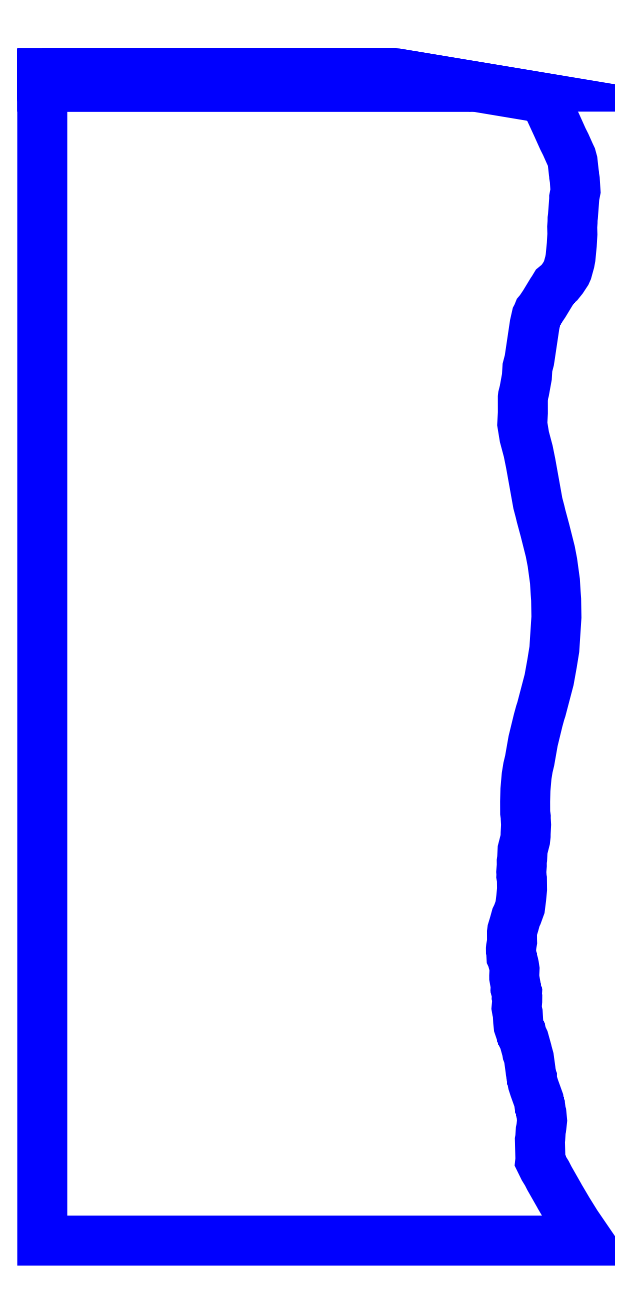
<metadata>
{"format":"dxf","ext":"dxf","renderer":"ezdxf+matplotlib","layout":"modelspace","background":"white","min_lineweight":24,"dpi":150}
</metadata>
<code>
0
SECTION
2
ENTITIES
0
POLYLINE
8
40_120000
0
VERTEX
8
40_120000
10
-45.59
20
91.87
30
120
0
VERTEX
8
40_120000
10
-0.359
20
91.87
30
120
0
VERTEX
8
40_120000
10
-0.846
20
91.95
30
120
0
VERTEX
8
40_120000
10
-56.17
20
91.95
30
120
0
VERTEX
8
40_120000
10
-56.17
20
91.87
30
120
0
VERTEX
8
40_120000
10
-45.59
20
91.87
30
120
0
SEQEND
8
40_120000
0
POLYLINE
8
40_120000
0
VERTEX
8
40_120000
10
-46
20
91.83
30
120
0
VERTEX
8
40_120000
10
-0.087
20
91.83
30
120
0
VERTEX
8
40_120000
10
-0.324
20
91.87
30
120
0
VERTEX
8
40_120000
10
-56.17
20
91.87
30
120
0
VERTEX
8
40_120000
10
-56.17
20
91.83
30
120
0
VERTEX
8
40_120000
10
-46
20
91.83
30
120
0
SEQEND
8
40_120000
0
POLYLINE
8
40_120000
0
VERTEX
8
40_120000
10
-56.17
20
91.81
30
120
0
VERTEX
8
40_120000
10
-56.17
20
91.76
30
120
0
VERTEX
8
40_120000
10
0.307
20
91.76
30
120
0
VERTEX
8
40_120000
10
-0.079
20
91.83
30
120
0
VERTEX
8
40_120000
10
-56.17
20
91.83
30
120
0
VERTEX
8
40_120000
10
-56.17
20
91.81
30
120
0
SEQEND
8
40_120000
0
POLYLINE
8
40_120000
0
VERTEX
8
40_120000
10
-56.17
20
91.56
30
120
0
VERTEX
8
40_120000
10
-56.17
20
91.44
30
120
0
VERTEX
8
40_120000
10
2.229
20
91.44
30
120
0
VERTEX
8
40_120000
10
0.336
20
91.75
30
120
0
VERTEX
8
40_120000
10
-56.17
20
91.75
30
120
0
VERTEX
8
40_120000
10
-56.17
20
91.56
30
120
0
SEQEND
8
40_120000
0
POLYLINE
8
40_120000
0
VERTEX
8
40_120000
10
-56.17
20
90.39
30
120
0
VERTEX
8
40_120000
10
-56.17
20
89.81
30
120
0
VERTEX
8
40_120000
10
11.97
20
89.81
30
120
0
VERTEX
8
40_120000
10
2.258
20
91.44
30
120
0
VERTEX
8
40_120000
10
-56.17
20
91.44
30
120
0
VERTEX
8
40_120000
10
-56.17
20
90.39
30
120
0
SEQEND
8
40_120000
0
POLYLINE
8
40_120000
0
VERTEX
8
40_120000
10
19.52
20
88.56
30
120
0
VERTEX
8
40_120000
10
12.02
20
89.81
30
120
0
VERTEX
8
40_120000
10
-56.17
20
89.81
30
120
0
VERTEX
8
40_120000
10
-56.17
20
-92.11
30
120
0
VERTEX
8
40_120000
10
29.82
20
-92.11
30
120
0
VERTEX
8
40_120000
10
28.42
20
-90.08
30
120
0
VERTEX
8
40_120000
10
28.03
20
-89.5
30
120
0
VERTEX
8
40_120000
10
27.16
20
-88.12
30
120
0
VERTEX
8
40_120000
10
26.71
20
-87.37
30
120
0
VERTEX
8
40_120000
10
26.18
20
-86.48
30
120
0
VERTEX
8
40_120000
10
25.41
20
-85.16
30
120
0
VERTEX
8
40_120000
10
25.33
20
-85.01
30
120
0
VERTEX
8
40_120000
10
24.1
20
-82.88
30
120
0
VERTEX
8
40_120000
10
23.77
20
-82.27
30
120
0
VERTEX
8
40_120000
10
23.39
20
-81.52
30
120
0
VERTEX
8
40_120000
10
22.89
20
-80.7
30
120
0
VERTEX
8
40_120000
10
22.66
20
-80.24
30
120
0
VERTEX
8
40_120000
10
22.44
20
-79.8
30
120
0
VERTEX
8
40_120000
10
22.34
20
-79.58
30
120
0
VERTEX
8
40_120000
10
22.36
20
-79.32
30
120
0
VERTEX
8
40_120000
10
22.34
20
-78.37
30
120
0
VERTEX
8
40_120000
10
22.33
20
-77.81
30
120
0
VERTEX
8
40_120000
10
22.3
20
-76.46
30
120
0
VERTEX
8
40_120000
10
22.28
20
-76.26
30
120
0
VERTEX
8
40_120000
10
22.34
20
-75.96
30
120
0
VERTEX
8
40_120000
10
22.41
20
-74.75
30
120
0
VERTEX
8
40_120000
10
22.49
20
-74.41
30
120
0
VERTEX
8
40_120000
10
22.52
20
-74.13
30
120
0
VERTEX
8
40_120000
10
22.63
20
-73.19
30
120
0
VERTEX
8
40_120000
10
22.52
20
-72.09
30
120
0
VERTEX
8
40_120000
10
22.45
20
-71.83
30
120
0
VERTEX
8
40_120000
10
22.35
20
-71.08
30
120
0
VERTEX
8
40_120000
10
22.23
20
-70.82
30
120
0
VERTEX
8
40_120000
10
22.16
20
-70.33
30
120
0
VERTEX
8
40_120000
10
22.1
20
-70
30
120
0
VERTEX
8
40_120000
10
21.98
20
-69.65
30
120
0
VERTEX
8
40_120000
10
21.92
20
-69.46
30
120
0
VERTEX
8
40_120000
10
21.41
20
-68.08
30
120
0
VERTEX
8
40_120000
10
21.15
20
-67.27
30
120
0
VERTEX
8
40_120000
10
21.02
20
-66.59
30
120
0
VERTEX
8
40_120000
10
21.02
20
-66.46
30
120
0
VERTEX
8
40_120000
10
20.98
20
-66.34
30
120
0
VERTEX
8
40_120000
10
20.93
20
-65.95
30
120
0
VERTEX
8
40_120000
10
20.89
20
-65.78
30
120
0
VERTEX
8
40_120000
10
20.83
20
-65.47
30
120
0
VERTEX
8
40_120000
10
20.8
20
-65.16
30
120
0
VERTEX
8
40_120000
10
20.56
20
-63.35
30
120
0
VERTEX
8
40_120000
10
20.55
20
-63.33
30
120
0
VERTEX
8
40_120000
10
20.39
20
-62.74
30
120
0
VERTEX
8
40_120000
10
20.29
20
-62.49
30
120
0
VERTEX
8
40_120000
10
20.23
20
-62.13
30
120
0
VERTEX
8
40_120000
10
19.9
20
-60.98
30
120
0
VERTEX
8
40_120000
10
19.89
20
-60.92
30
120
0
VERTEX
8
40_120000
10
19.77
20
-60.47
30
120
0
VERTEX
8
40_120000
10
19.43
20
-59.76
30
120
0
VERTEX
8
40_120000
10
19.36
20
-59.43
30
120
0
VERTEX
8
40_120000
10
19.29
20
-59.33
30
120
0
VERTEX
8
40_120000
10
19.01
20
-58.48
30
120
0
VERTEX
8
40_120000
10
18.93
20
-58.29
30
120
0
VERTEX
8
40_120000
10
18.89
20
-57.69
30
120
0
VERTEX
8
40_120000
10
18.86
20
-57.54
30
120
0
VERTEX
8
40_120000
10
18.79
20
-56.28
30
120
0
VERTEX
8
40_120000
10
18.68
20
-55.87
30
120
0
VERTEX
8
40_120000
10
18.6
20
-55.41
30
120
0
VERTEX
8
40_120000
10
18.7
20
-54.34
30
120
0
VERTEX
8
40_120000
10
18.7
20
-54.11
30
120
0
VERTEX
8
40_120000
10
18.71
20
-53.87
30
120
0
VERTEX
8
40_120000
10
18.64
20
-53.63
30
120
0
VERTEX
8
40_120000
10
18.68
20
-53
30
120
0
VERTEX
8
40_120000
10
18.5
20
-52.49
30
120
0
VERTEX
8
40_120000
10
18.51
20
-52.41
30
120
0
VERTEX
8
40_120000
10
18.45
20
-52.18
30
120
0
VERTEX
8
40_120000
10
18.44
20
-51.78
30
120
0
VERTEX
8
40_120000
10
18.23
20
-50.64
30
120
0
VERTEX
8
40_120000
10
18.23
20
-50.36
30
120
0
VERTEX
8
40_120000
10
18.28
20
-49.32
30
120
0
VERTEX
8
40_120000
10
18.2
20
-48.8
30
120
0
VERTEX
8
40_120000
10
18.14
20
-48.47
30
120
0
VERTEX
8
40_120000
10
17.89
20
-47.6
30
120
0
VERTEX
8
40_120000
10
17.86
20
-47.51
30
120
0
VERTEX
8
40_120000
10
17.8
20
-47.37
30
120
0
VERTEX
8
40_120000
10
17.75
20
-46.43
30
120
0
VERTEX
8
40_120000
10
17.72
20
-46.34
30
120
0
VERTEX
8
40_120000
10
17.71
20
-46.12
30
120
0
VERTEX
8
40_120000
10
17.73
20
-45.91
30
120
0
VERTEX
8
40_120000
10
17.9
20
-44.98
30
120
0
VERTEX
8
40_120000
10
17.89
20
-44.68
30
120
0
VERTEX
8
40_120000
10
17.89
20
-43.67
30
120
0
VERTEX
8
40_120000
10
17.88
20
-43.52
30
120
0
VERTEX
8
40_120000
10
17.92
20
-43.2
30
120
0
VERTEX
8
40_120000
10
18.21
20
-42.24
30
120
0
VERTEX
8
40_120000
10
18.52
20
-41.15
30
120
0
VERTEX
8
40_120000
10
18.73
20
-40.71
30
120
0
VERTEX
8
40_120000
10
19.14
20
-39.59
30
120
0
VERTEX
8
40_120000
10
19.16
20
-39.54
30
120
0
VERTEX
8
40_120000
10
19.3
20
-38.34
30
120
0
VERTEX
8
40_120000
10
19.34
20
-38.1
30
120
0
VERTEX
8
40_120000
10
19.45
20
-36.85
30
120
0
VERTEX
8
40_120000
10
19.47
20
-36.71
30
120
0
VERTEX
8
40_120000
10
19.44
20
-35.3
30
120
0
VERTEX
8
40_120000
10
19.45
20
-35.13
30
120
0
VERTEX
8
40_120000
10
19.37
20
-34.77
30
120
0
VERTEX
8
40_120000
10
19.36
20
-34.64
30
120
0
VERTEX
8
40_120000
10
19.37
20
-34.4
30
120
0
VERTEX
8
40_120000
10
19.34
20
-34
30
120
0
VERTEX
8
40_120000
10
19.43
20
-32.97
30
120
0
VERTEX
8
40_120000
10
19.42
20
-32.33
30
120
0
VERTEX
8
40_120000
10
19.48
20
-31.89
30
120
0
VERTEX
8
40_120000
10
19.52
20
-30.97
30
120
0
VERTEX
8
40_120000
10
19.55
20
-30.51
30
120
0
VERTEX
8
40_120000
10
19.96
20
-28.92
30
120
0
VERTEX
8
40_120000
10
20.03
20
-28.29
30
120
0
VERTEX
8
40_120000
10
20.03
20
-27.94
30
120
0
VERTEX
8
40_120000
10
20.09
20
-27
30
120
0
VERTEX
8
40_120000
10
20.1
20
-26.56
30
120
0
VERTEX
8
40_120000
10
20.05
20
-25.57
30
120
0
VERTEX
8
40_120000
10
20.05
20
-25.33
30
120
0
VERTEX
8
40_120000
10
19.96
20
-24.67
30
120
0
VERTEX
8
40_120000
10
19.95
20
-22.89
30
120
0
VERTEX
8
40_120000
10
20
20
-21.03
30
120
0
VERTEX
8
40_120000
10
20.19
20
-18.86
30
120
0
VERTEX
8
40_120000
10
20.4
20
-17.54
30
120
0
VERTEX
8
40_120000
10
20.67
20
-16.43
30
120
0
VERTEX
8
40_120000
10
21.21
20
-13.35
30
120
0
VERTEX
8
40_120000
10
22.01
20
-10.08
30
120
0
VERTEX
8
40_120000
10
22.33
20
-8.903
30
120
0
VERTEX
8
40_120000
10
22.52
20
-8.337
30
120
0
VERTEX
8
40_120000
10
23.07
20
-6.212
30
120
0
VERTEX
8
40_120000
10
23.4
20
-5.017
30
120
0
VERTEX
8
40_120000
10
23.68
20
-3.932
30
120
0
VERTEX
8
40_120000
10
23.73
20
-3.698
30
120
0
VERTEX
8
40_120000
10
24.2
20
-1.128
30
120
0
VERTEX
8
40_120000
10
24.51
20
0.799
30
120
0
VERTEX
8
40_120000
10
24.56
20
1.116
30
120
0
VERTEX
8
40_120000
10
24.88
20
5.851
30
120
0
VERTEX
8
40_120000
10
24.89
20
6.181
30
120
0
VERTEX
8
40_120000
10
24.84
20
8.954
30
120
0
VERTEX
8
40_120000
10
24.77
20
9.974
30
120
0
VERTEX
8
40_120000
10
24.66
20
11.83
30
120
0
VERTEX
8
40_120000
10
24.38
20
13.75
30
120
0
VERTEX
8
40_120000
10
24.25
20
14.82
30
120
0
VERTEX
8
40_120000
10
23.92
20
16.54
30
120
0
VERTEX
8
40_120000
10
23.08
20
19.87
30
120
0
VERTEX
8
40_120000
10
22.47
20
22.12
30
120
0
VERTEX
8
40_120000
10
22.3
20
22.82
30
120
0
VERTEX
8
40_120000
10
21.96
20
24.13
30
120
0
VERTEX
8
40_120000
10
21.25
20
28.03
30
120
0
VERTEX
8
40_120000
10
21.04
20
29.07
30
120
0
VERTEX
8
40_120000
10
20.83
20
30.44
30
120
0
VERTEX
8
40_120000
10
20.44
20
32.35
30
120
0
VERTEX
8
40_120000
10
20.26
20
33.04
30
120
0
VERTEX
8
40_120000
10
20.22
20
33.15
30
120
0
VERTEX
8
40_120000
10
20.19
20
33.34
30
120
0
VERTEX
8
40_120000
10
19.83
20
34.62
30
120
0
VERTEX
8
40_120000
10
19.5
20
36.64
30
120
0
VERTEX
8
40_120000
10
19.6
20
38.38
30
120
0
VERTEX
8
40_120000
10
19.59
20
40.82
30
120
0
VERTEX
8
40_120000
10
19.61
20
41.02
30
120
0
VERTEX
8
40_120000
10
19.83
20
41.86
30
120
0
VERTEX
8
40_120000
10
20.23
20
44.06
30
120
0
VERTEX
8
40_120000
10
20.32
20
45.52
30
120
0
VERTEX
8
40_120000
10
20.61
20
46.64
30
120
0
VERTEX
8
40_120000
10
20.67
20
47.05
30
120
0
VERTEX
8
40_120000
10
21.46
20
52.31
30
120
0
VERTEX
8
40_120000
10
21.74
20
53.57
30
120
0
VERTEX
8
40_120000
10
21.85
20
53.78
30
120
0
VERTEX
8
40_120000
10
22.06
20
54.29
30
120
0
VERTEX
8
40_120000
10
22.29
20
54.57
30
120
0
VERTEX
8
40_120000
10
22.89
20
55.48
30
120
0
VERTEX
8
40_120000
10
22.97
20
55.57
30
120
0
VERTEX
8
40_120000
10
24.15
20
57.53
30
120
0
VERTEX
8
40_120000
10
24.34
20
57.81
30
120
0
VERTEX
8
40_120000
10
24.68
20
58.37
30
120
0
VERTEX
8
40_120000
10
25.34
20
58.91
30
120
0
VERTEX
8
40_120000
10
25.79
20
59.48
30
120
0
VERTEX
8
40_120000
10
25.83
20
59.52
30
120
0
VERTEX
8
40_120000
10
26.11
20
59.95
30
120
0
VERTEX
8
40_120000
10
26.45
20
60.46
30
120
0
VERTEX
8
40_120000
10
26.61
20
60.81
30
120
0
VERTEX
8
40_120000
10
26.98
20
62.16
30
120
0
VERTEX
8
40_120000
10
27.11
20
62.83
30
120
0
VERTEX
8
40_120000
10
27.31
20
64.89
30
120
0
VERTEX
8
40_120000
10
27.4
20
66.55
30
120
0
VERTEX
8
40_120000
10
27.37
20
67.68
30
120
0
VERTEX
8
40_120000
10
27.43
20
68.45
30
120
0
VERTEX
8
40_120000
10
27.43
20
68.95
30
120
0
VERTEX
8
40_120000
10
27.49
20
69.36
30
120
0
VERTEX
8
40_120000
10
27.69
20
72.07
30
120
0
VERTEX
8
40_120000
10
27.69
20
72.3
30
120
0
VERTEX
8
40_120000
10
27.87
20
73.18
30
120
0
VERTEX
8
40_120000
10
27.89
20
73.35
30
120
0
VERTEX
8
40_120000
10
27.78
20
75.11
30
120
0
VERTEX
8
40_120000
10
27.68
20
75.73
30
120
0
VERTEX
8
40_120000
10
27.67
20
75.97
30
120
0
VERTEX
8
40_120000
10
27.63
20
76.27
30
120
0
VERTEX
8
40_120000
10
27.43
20
78.03
30
120
0
VERTEX
8
40_120000
10
27.24
20
78.73
30
120
0
VERTEX
8
40_120000
10
27.02
20
79.19
30
120
0
VERTEX
8
40_120000
10
26.36
20
80.68
30
120
0
VERTEX
8
40_120000
10
25.91
20
81.56
30
120
0
VERTEX
8
40_120000
10
24.94
20
83.74
30
120
0
VERTEX
8
40_120000
10
22.98
20
87.98
30
120
0
VERTEX
8
40_120000
10
19.52
20
88.56
30
120
0
SEQEND
8
40_120000
0
ENDSEC
0
EOF

</code>
